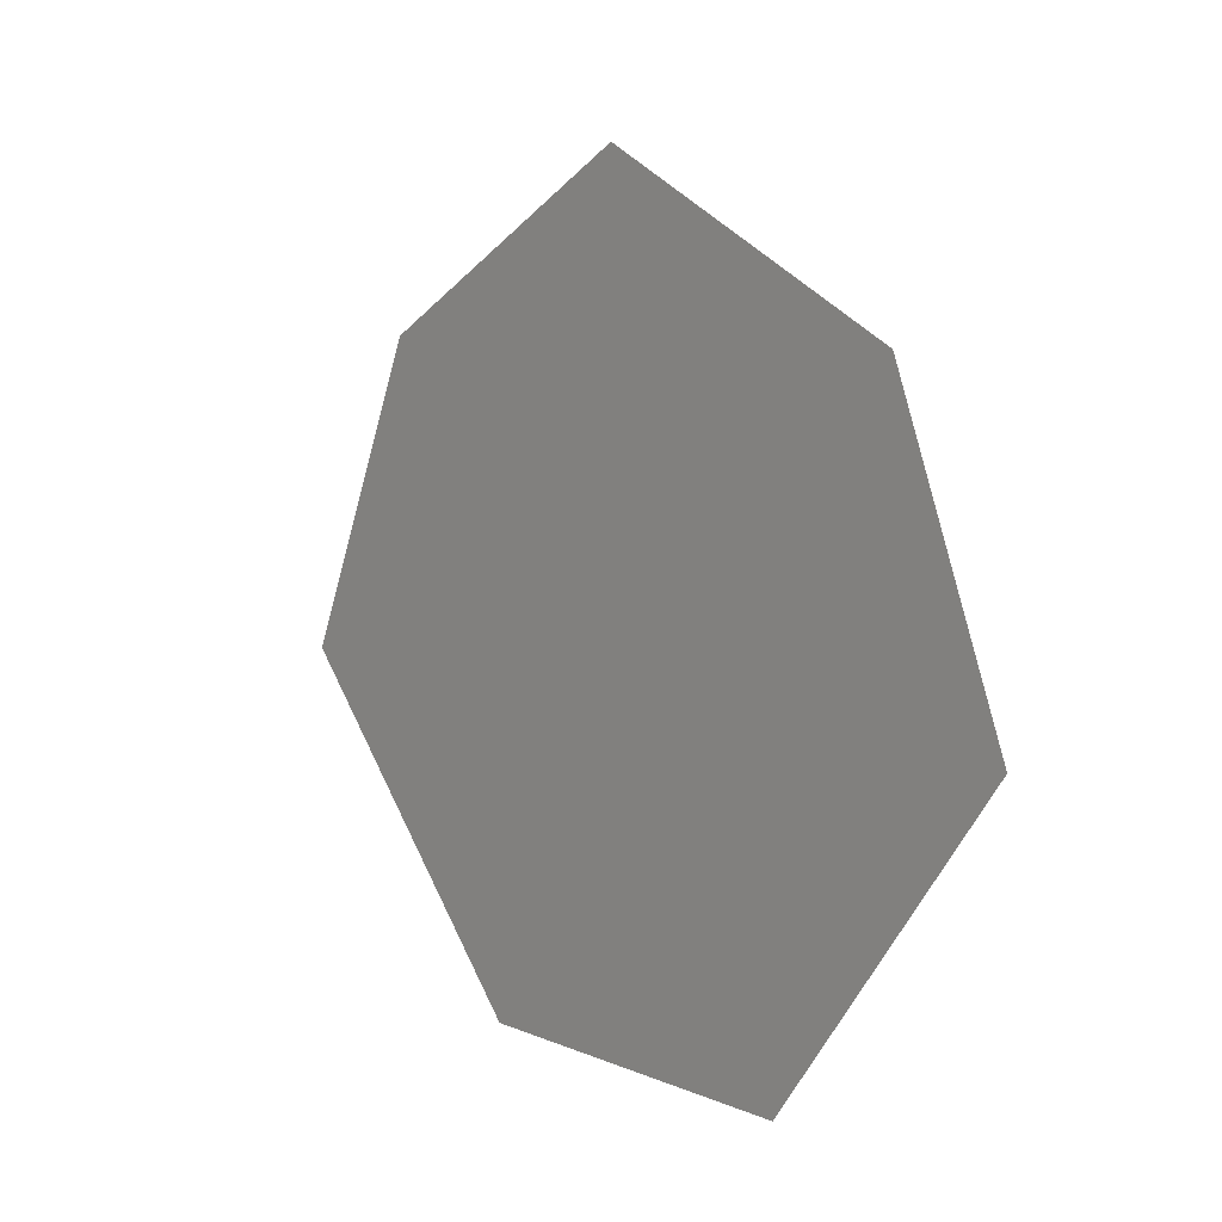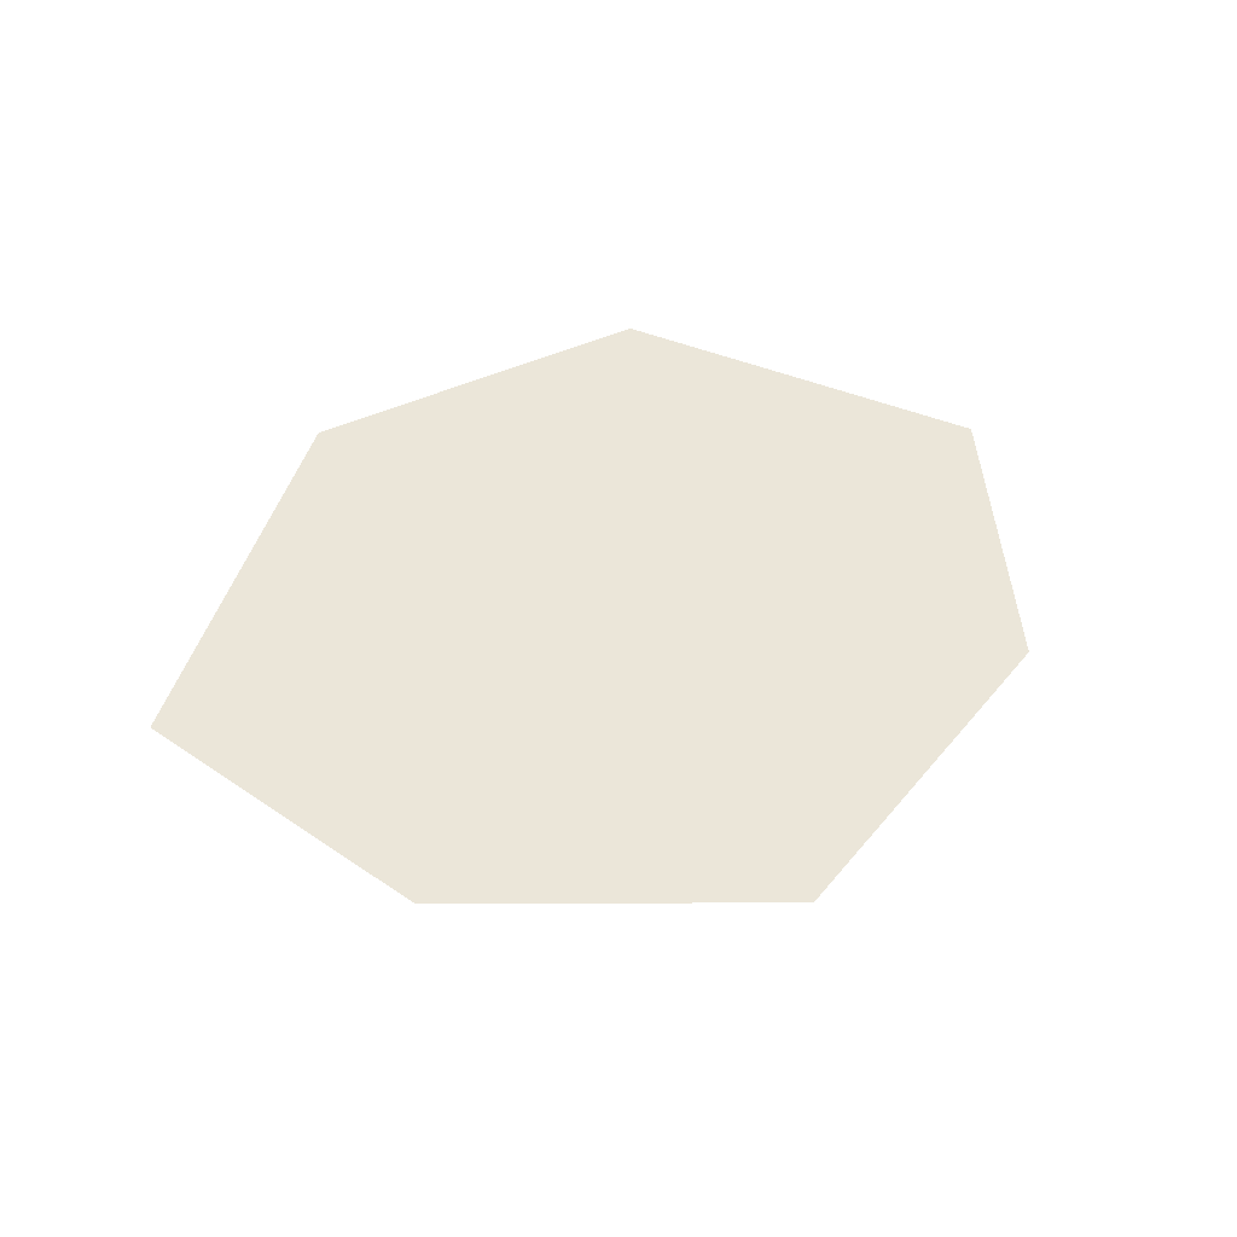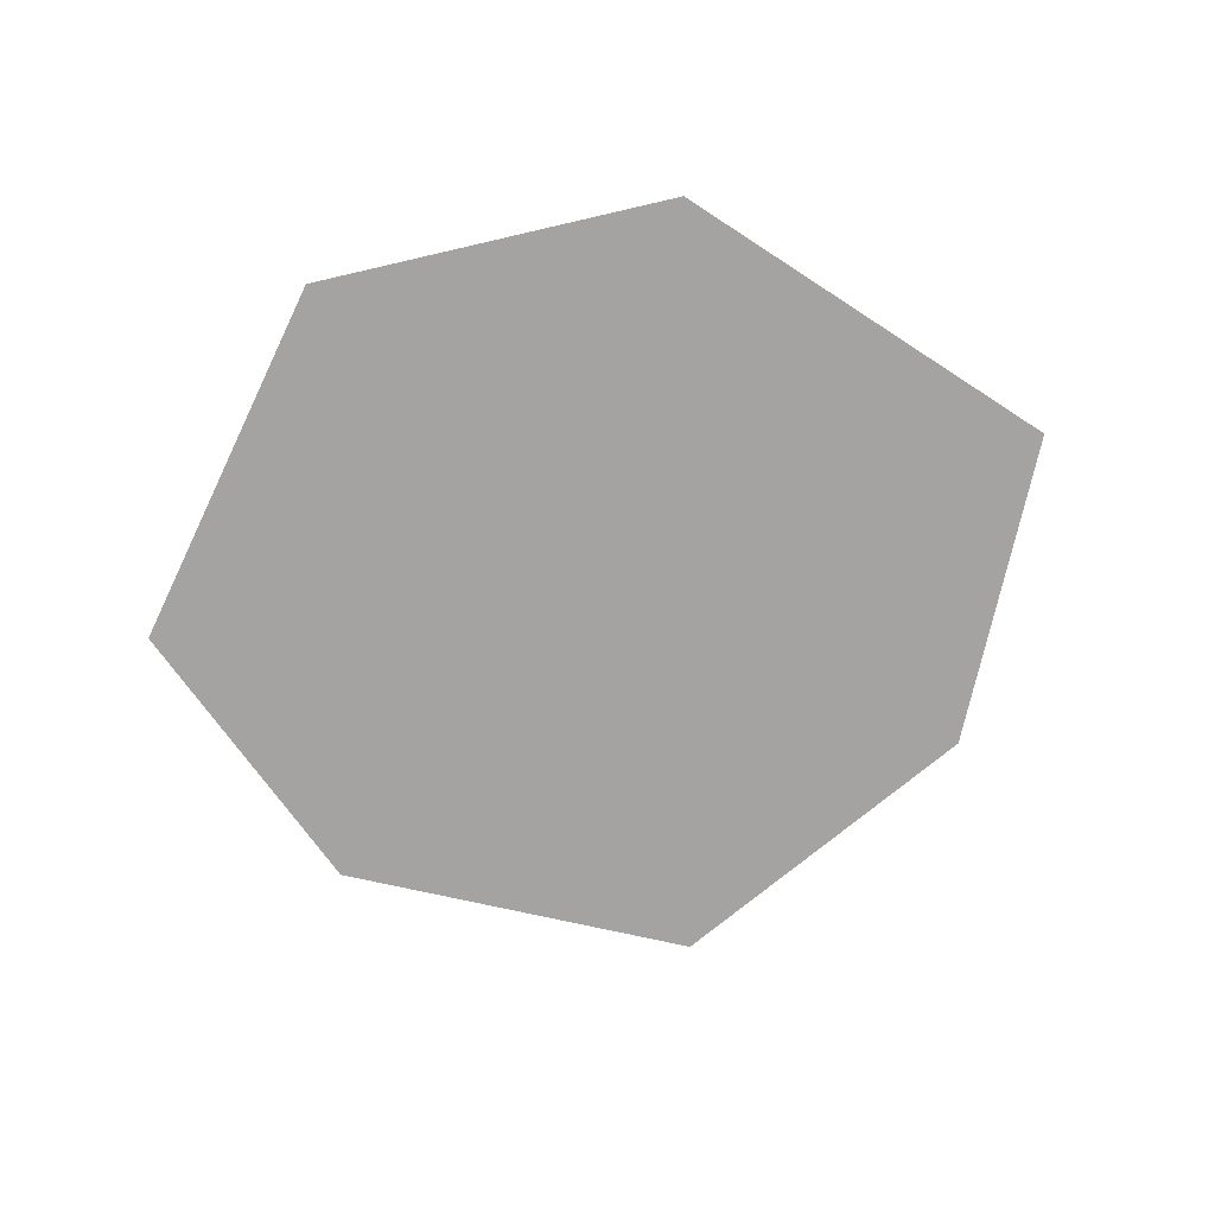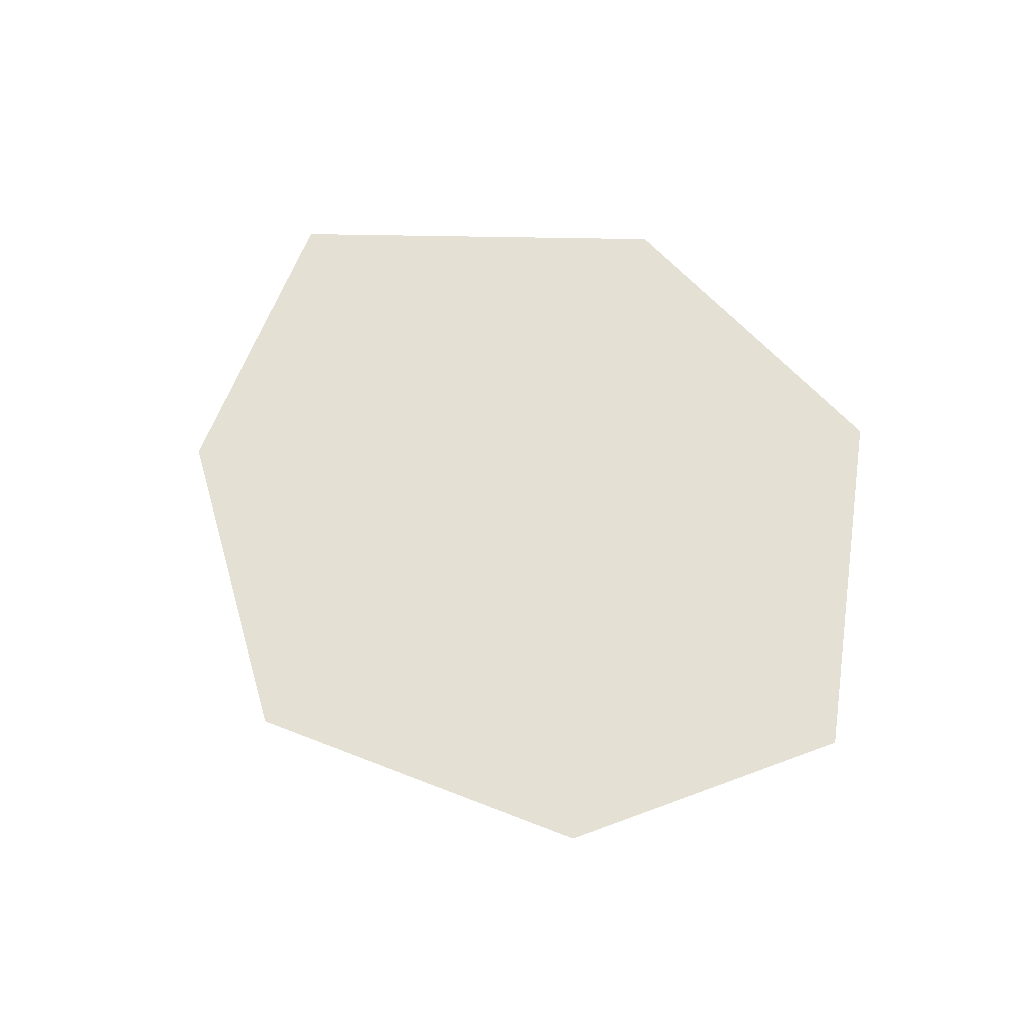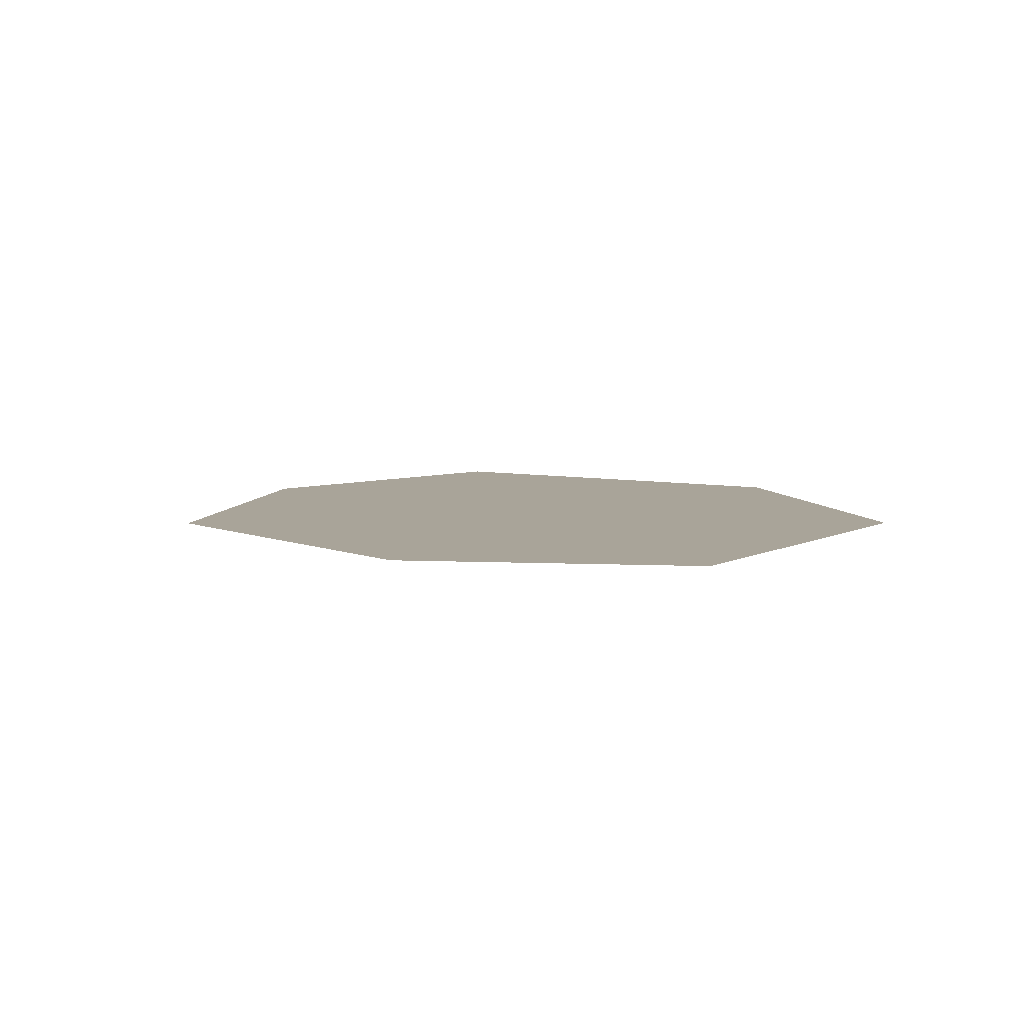
<metadata>
{"format":"obj","ext":"obj","renderer":"f3d","projection":"perspective","resolution":1024,"background":"white","views":[{"elev":6.4,"azim":52.8,"up":"+Z"},{"elev":47.7,"azim":-26.9,"up":"+Y"},{"elev":-73.1,"azim":-166.9,"up":"+Y"},{"elev":65.9,"azim":47.1,"up":"+Y"},{"elev":7.2,"azim":74.4,"up":"+Y"}]}
</metadata>
<code>
o Plane
v -1 0 -0.002246
v 1 0 0.004381
v 1.5e-05 0 1
v 0.7344 0 0.645
v -0.6907 0 0.6505
v 0.4562 0 -0.6712
v -0.3568 0 -0.6702
f 1 2 6 7
f 1 5 3 4 2

</code>
